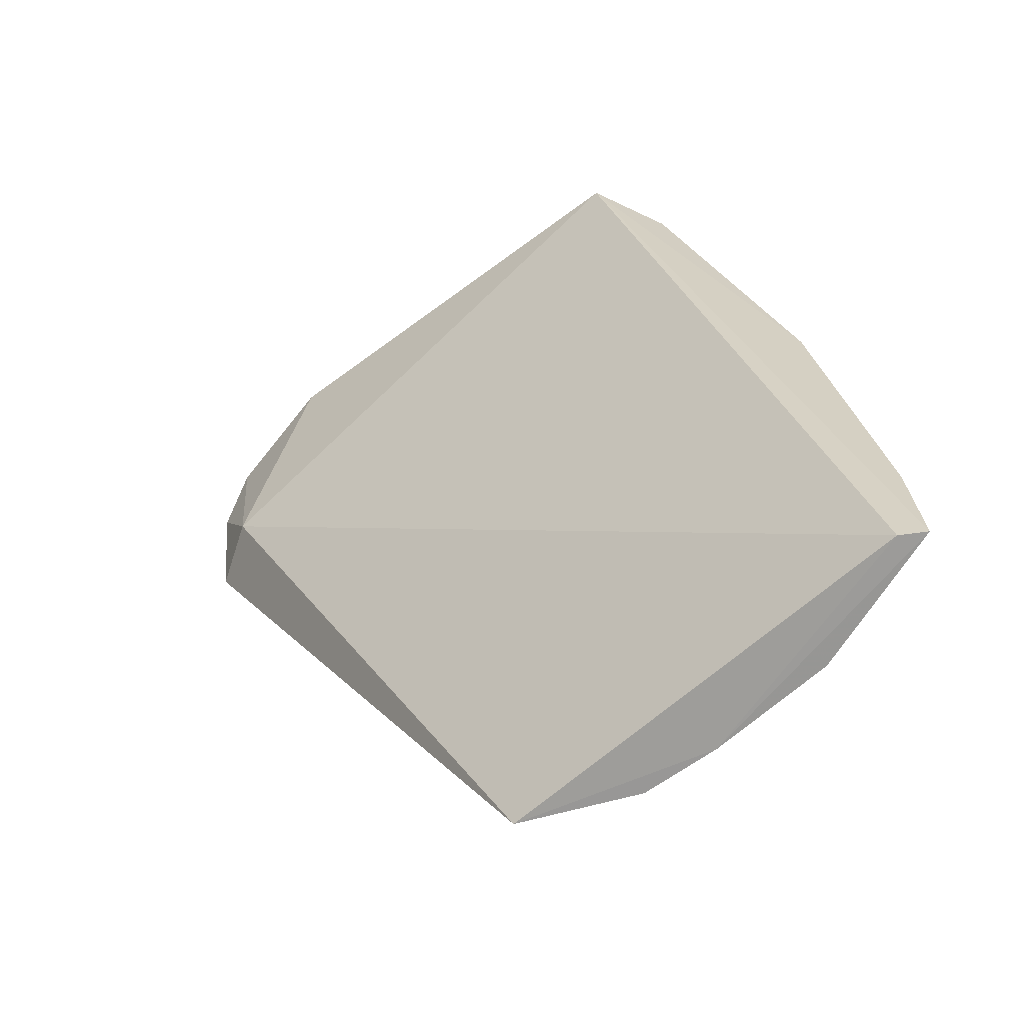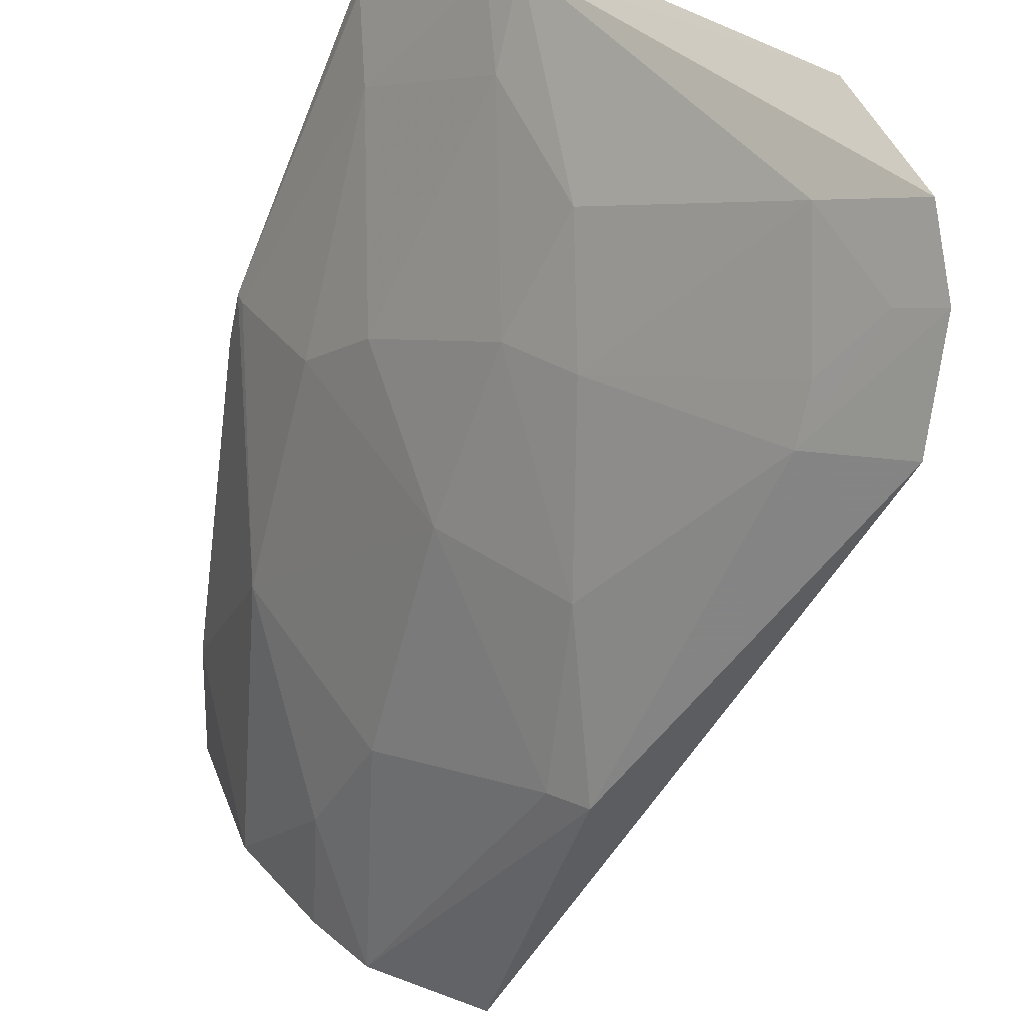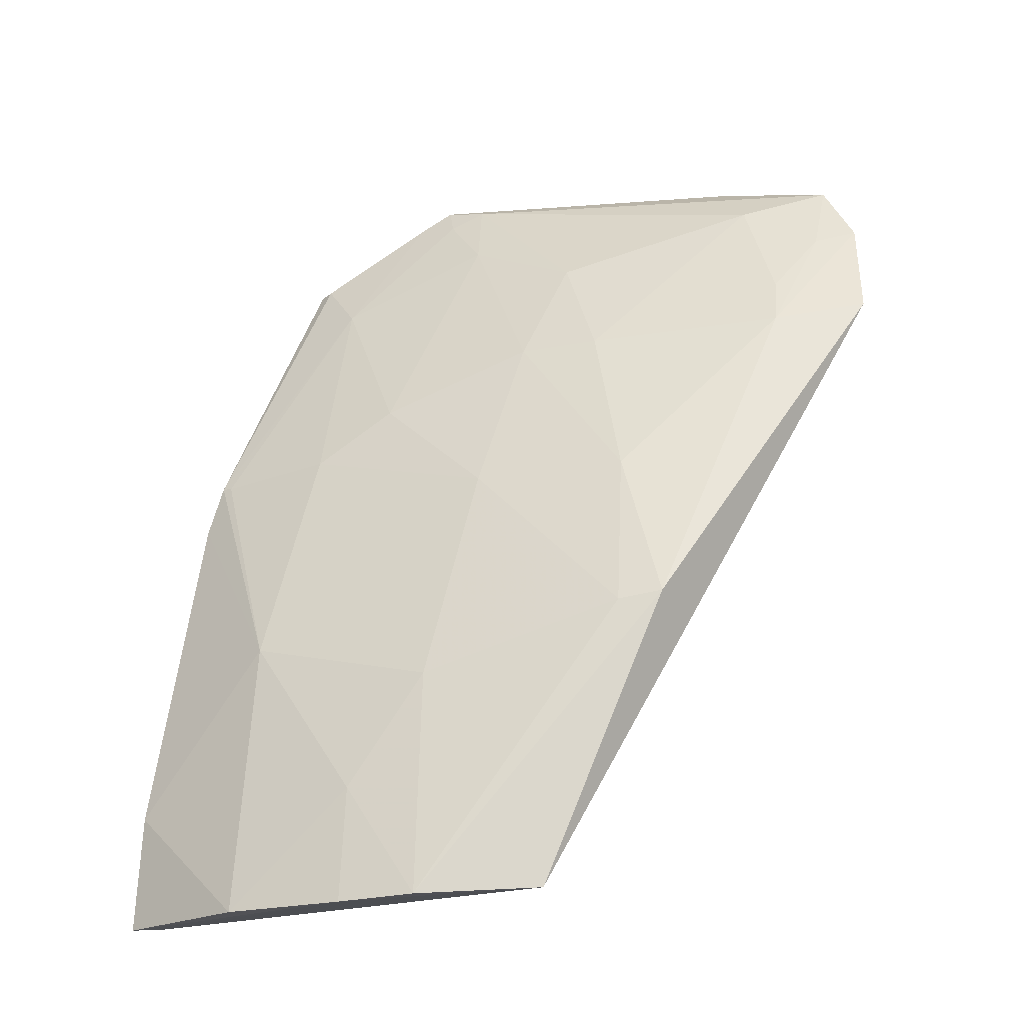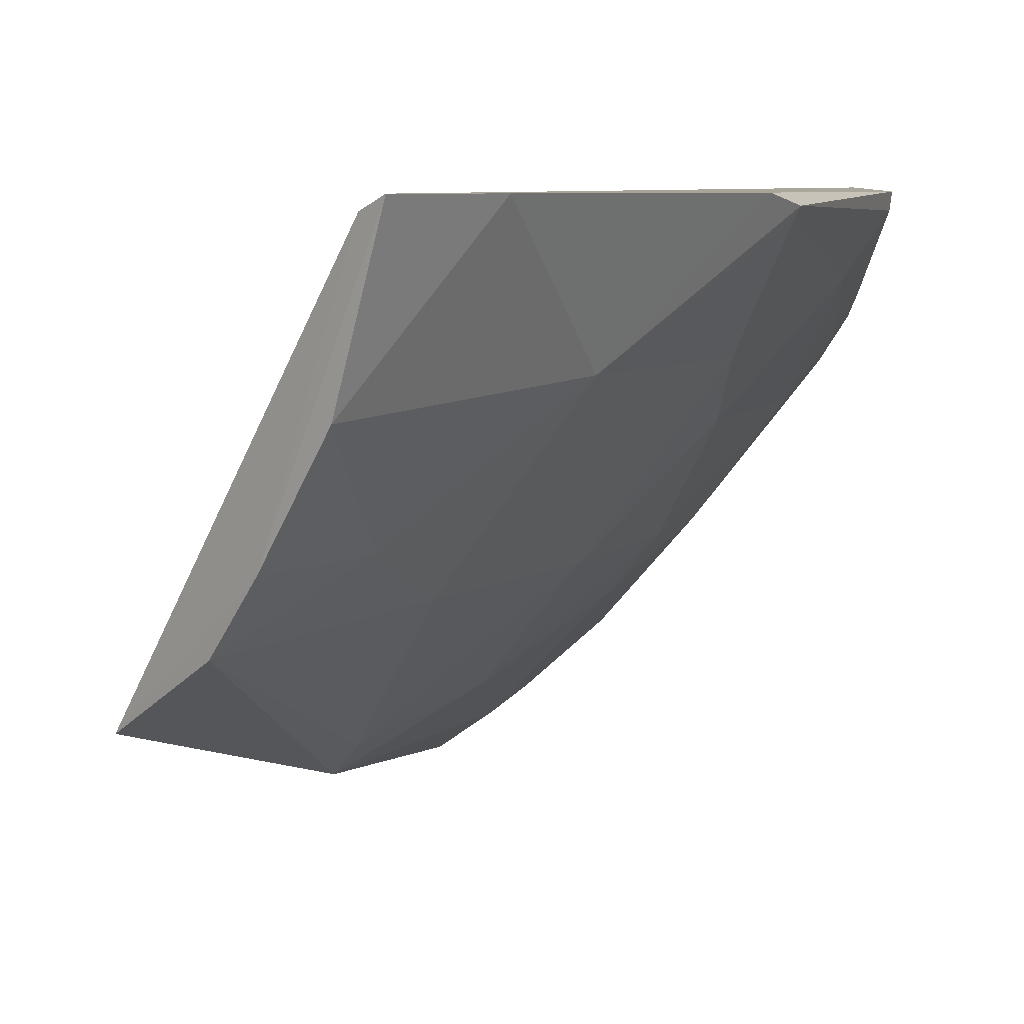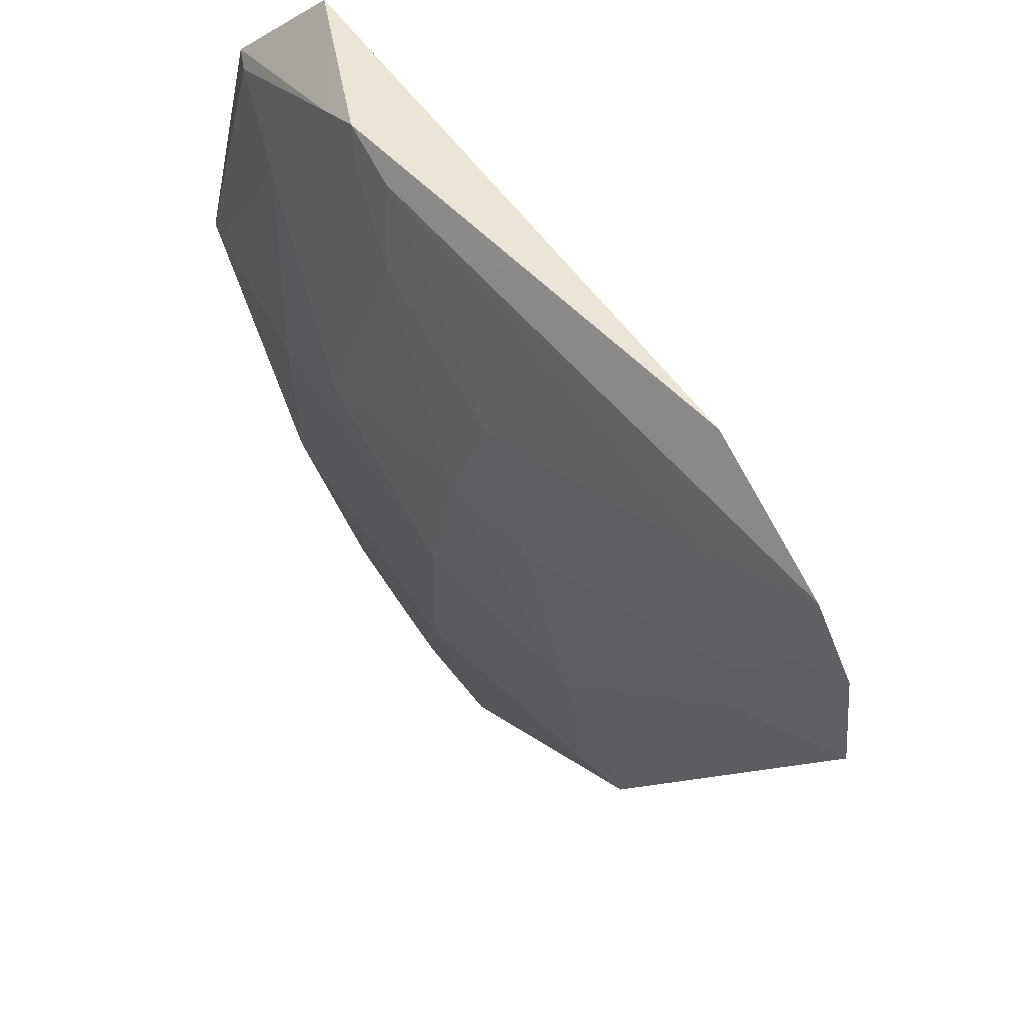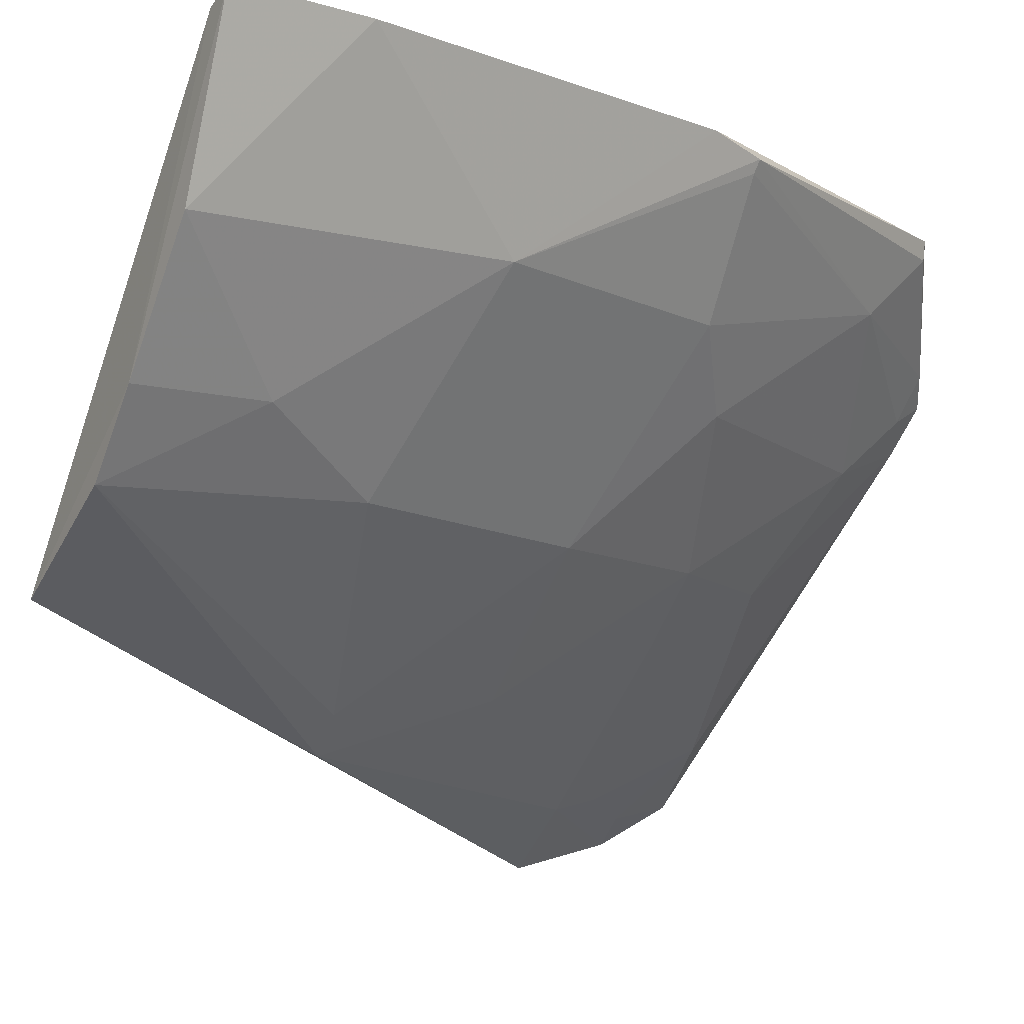
<metadata>
{"format":"obj","ext":"obj","renderer":"f3d","projection":"perspective","resolution":1024,"background":"white","views":[{"elev":-66.4,"azim":-14.3,"up":"+Y"},{"elev":-56.6,"azim":-178.7,"up":"+Z"},{"elev":-22.7,"azim":150.8,"up":"+Y"},{"elev":6.4,"azim":43.3,"up":"+Z"},{"elev":-17.1,"azim":-166.3,"up":"+Z"},{"elev":-11.2,"azim":55.3,"up":"+Z"}]}
</metadata>
<code>
v 0.09196 0.04694 0.02971
v 0.1019 0.004971 0.02964
v 0.09218 0.01693 0.014
v 0.07028 0.0393 0.002067
v 0.08769 0.04977 0.02991
v 0.08732 0.005064 0.009734
v 0.08587 0.03773 0.01421
v 0.09825 0.03195 0.02914
v 0.09888 0.02917 0.02967
v 0.06993 0.04844 0.00551
v 0.07055 0.03953 0.006036
v 0.09564 0.004712 0.01639
v 0.08259 0.02053 0.005223
v 0.09163 0.04379 0.02584
v 0.09475 0.03197 0.02285
v 0.1016 0.01122 0.02964
v 0.08591 0.05182 0.02366
v 0.07475 0.03836 0.004519
v 0.1005 0.005036 0.02905
v 0.06938 0.04496 0.003522
v 0.07288 0.05058 0.01136
v 0.09297 0.004796 0.01315
v 0.08895 0.0289 0.01396
v 0.09182 0.04695 0.02884
v 0.09801 0.03183 0.02856
v 0.0917 0.03476 0.0199
v 0.09798 0.01983 0.02282
v 0.0994 0.004811 0.02192
v 0.08724 0.05079 0.02481
v 0.08286 0.04383 0.01423
v 0.08318 0.02892 0.008101
v 0.0714 0.04438 0.004644
v 0.08477 0.05106 0.02149
v 0.08438 0.0202 0.006739
v 0.09524 0.01085 0.01661
v 0.0862 0.0502 0.02271
v 0.08281 0.03788 0.01124
v 0.0741 0.04713 0.007999
v 0.08588 0.04699 0.01988
v 0.07412 0.04105 0.005195
f 9 1 5
f 9 8 1
f 11 4 6
f 13 6 4
f 16 9 5
f 16 5 2
f 18 13 4
f 19 2 5
f 19 5 11
f 19 11 6
f 19 12 2
f 19 6 12
f 20 11 10
f 20 4 11
f 20 18 4
f 21 11 5
f 21 10 11
f 21 5 17
f 22 12 6
f 22 6 13
f 24 1 8
f 24 8 14
f 25 15 14
f 25 14 8
f 26 14 15
f 26 23 7
f 26 15 23
f 27 23 15
f 27 3 23
f 27 15 25
f 27 25 8
f 27 8 9
f 27 9 16
f 28 16 2
f 28 2 12
f 28 27 16
f 29 17 5
f 29 5 1
f 29 1 24
f 29 24 14
f 31 13 18
f 31 7 23
f 32 20 10
f 32 18 20
f 33 21 17
f 33 10 21
f 34 22 13
f 34 3 22
f 34 23 3
f 34 31 23
f 34 13 31
f 35 22 3
f 35 12 22
f 35 3 27
f 35 28 12
f 35 27 28
f 36 29 14
f 36 17 29
f 36 33 17
f 37 30 7
f 37 31 18
f 37 7 31
f 38 30 37
f 38 32 10
f 38 33 30
f 38 10 33
f 39 36 14
f 39 14 26
f 39 26 7
f 39 7 30
f 39 30 33
f 39 33 36
f 40 18 32
f 40 32 38
f 40 38 37
f 40 37 18

</code>
